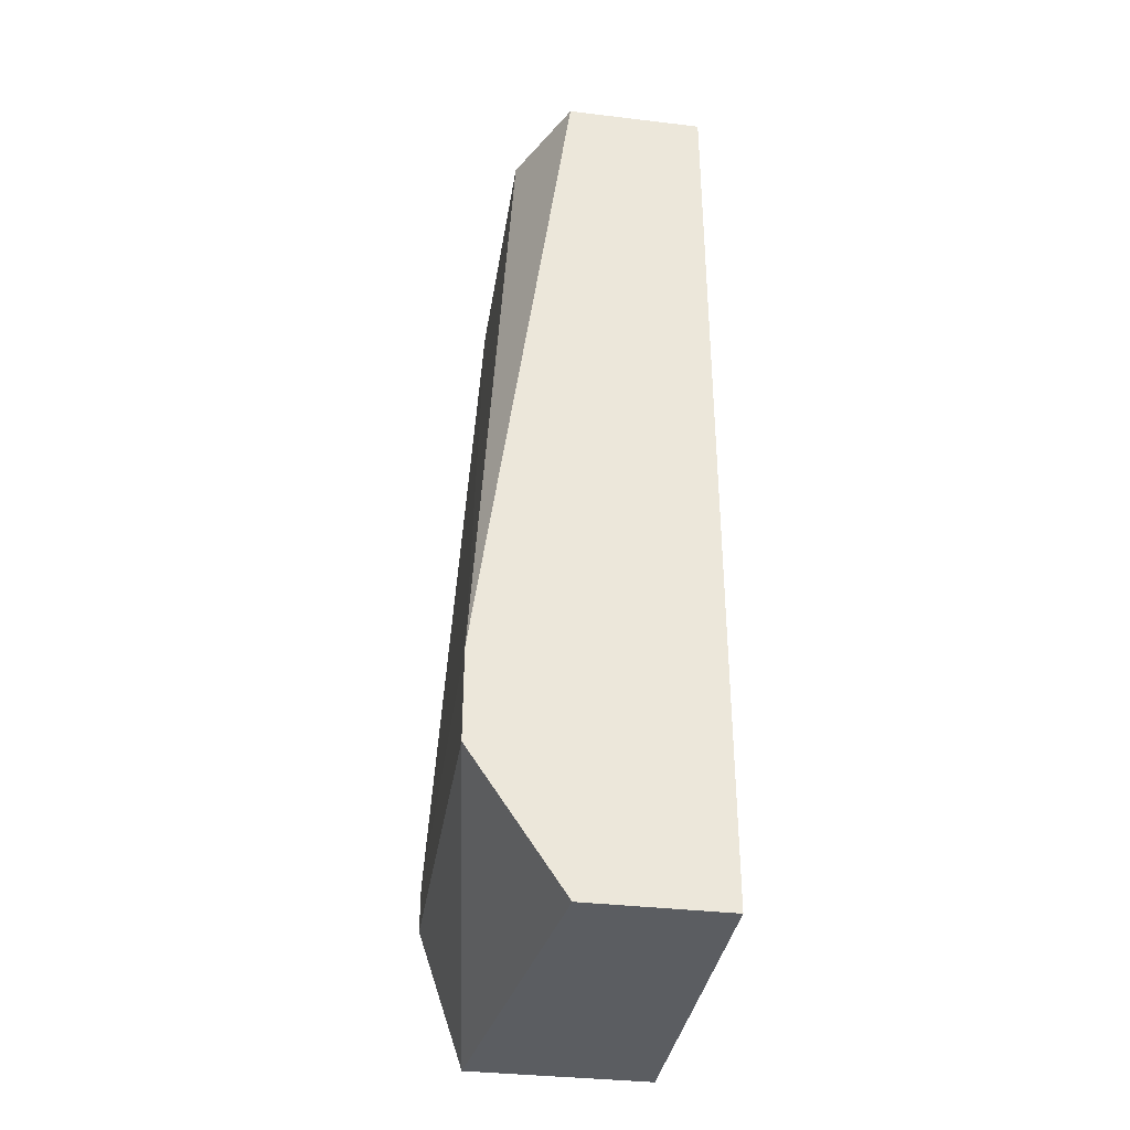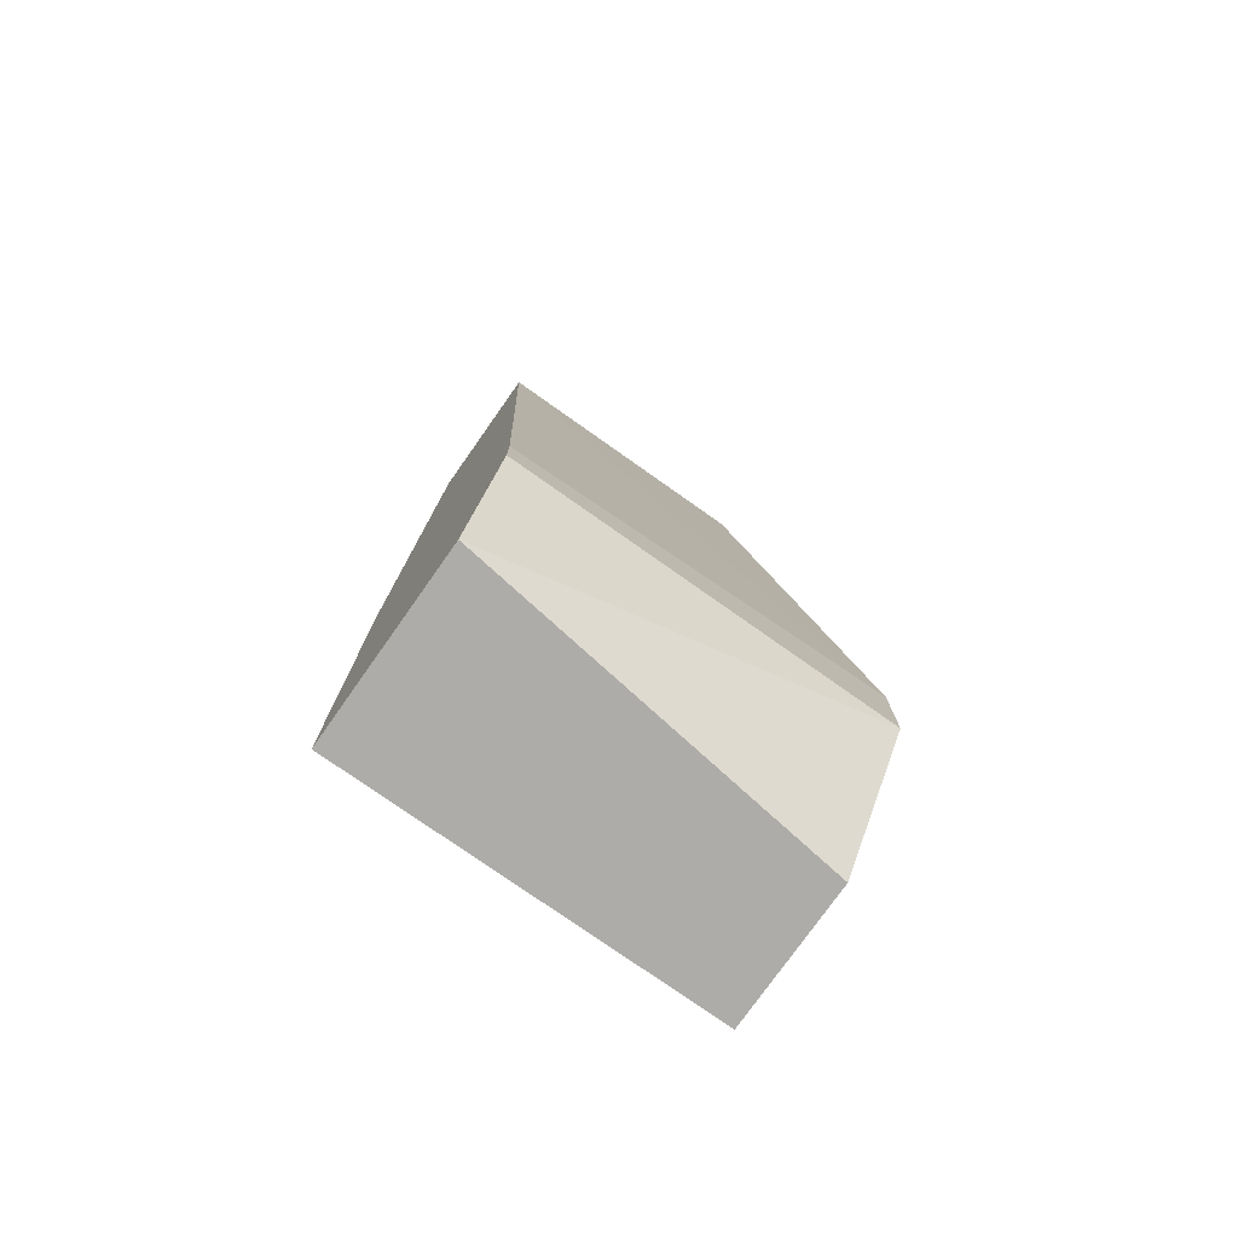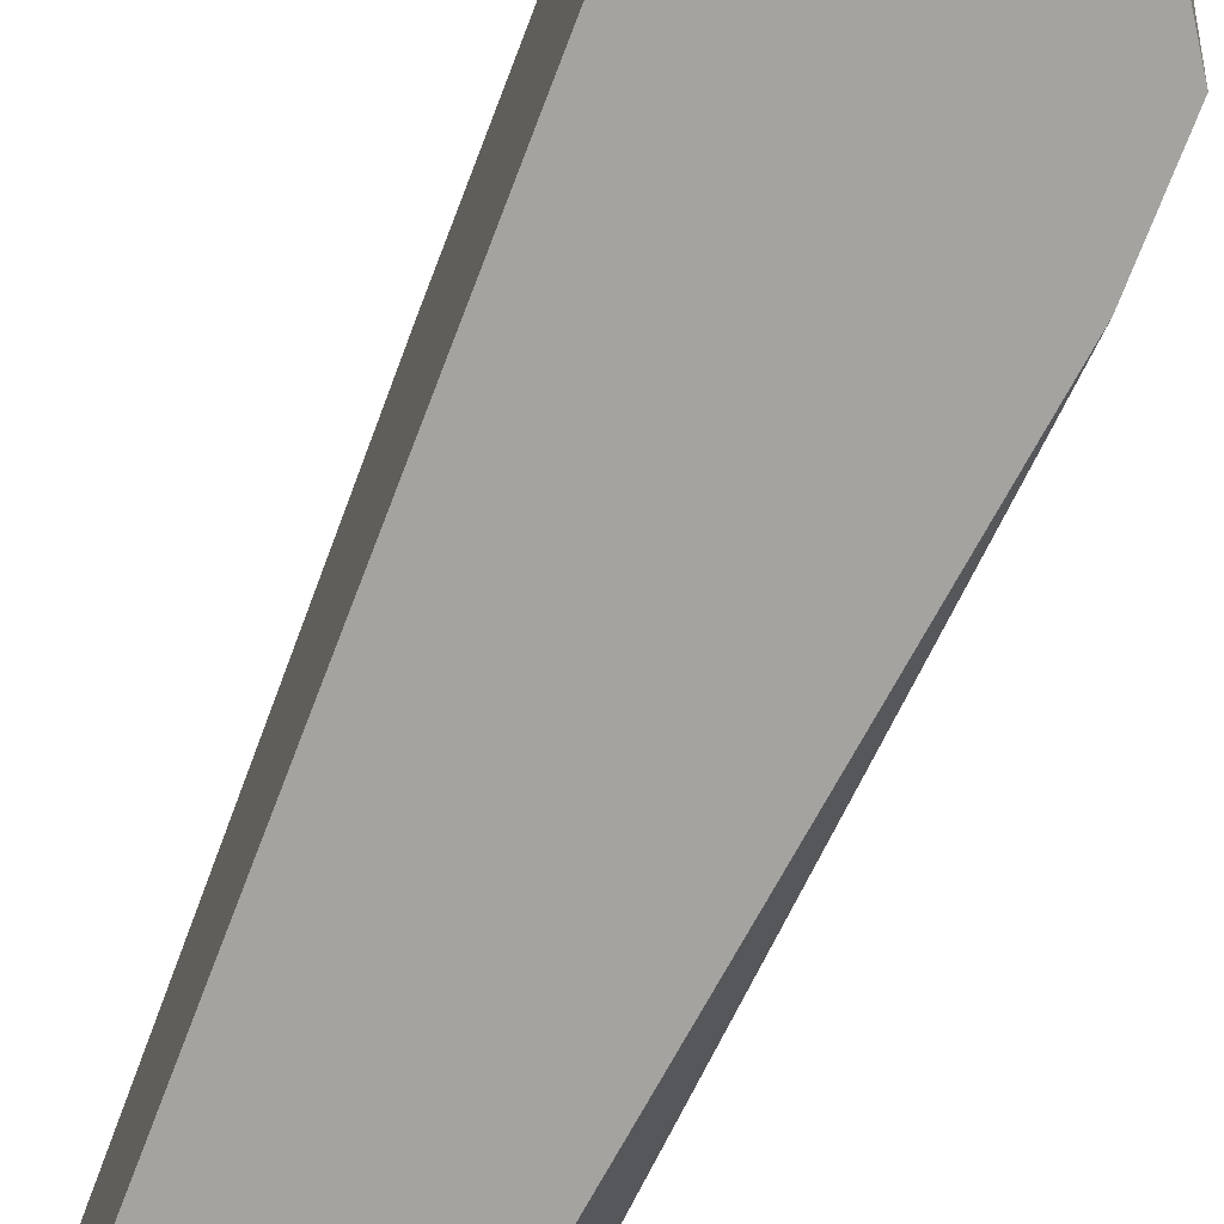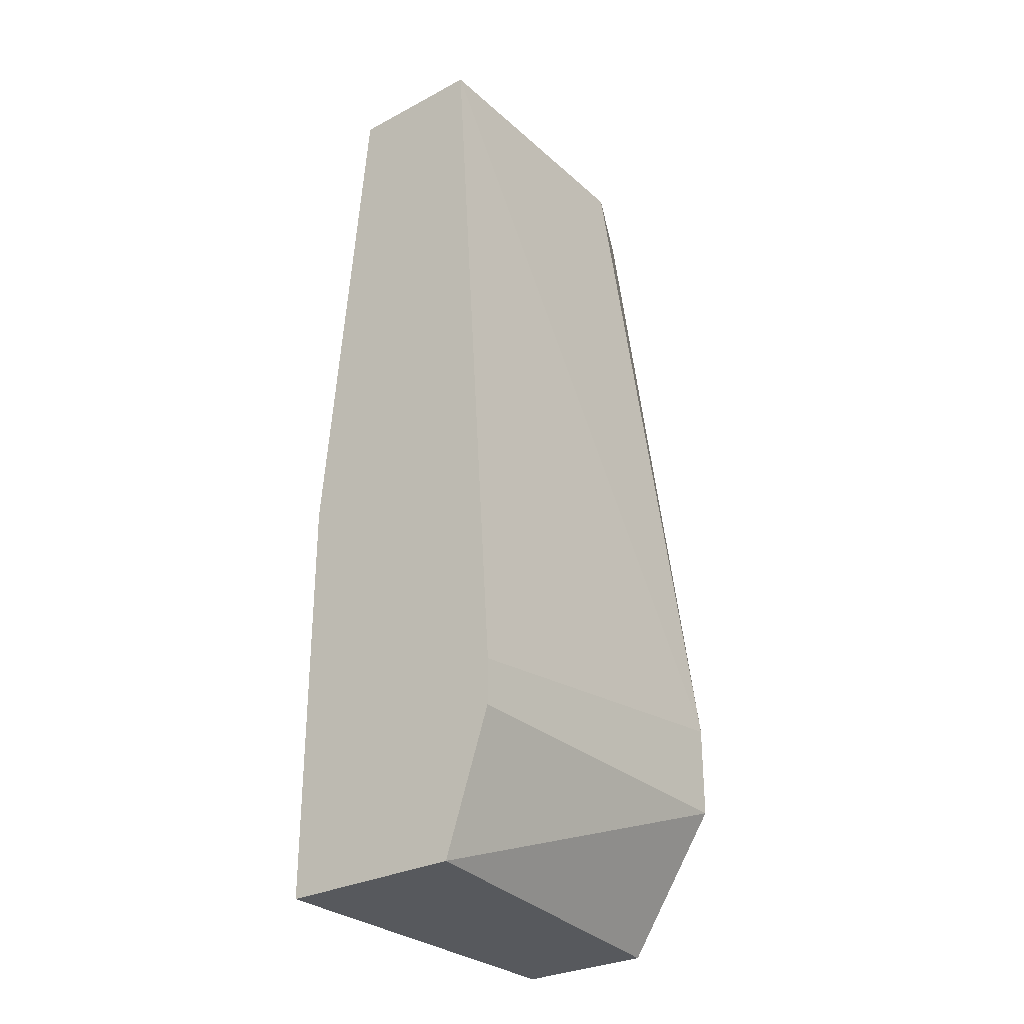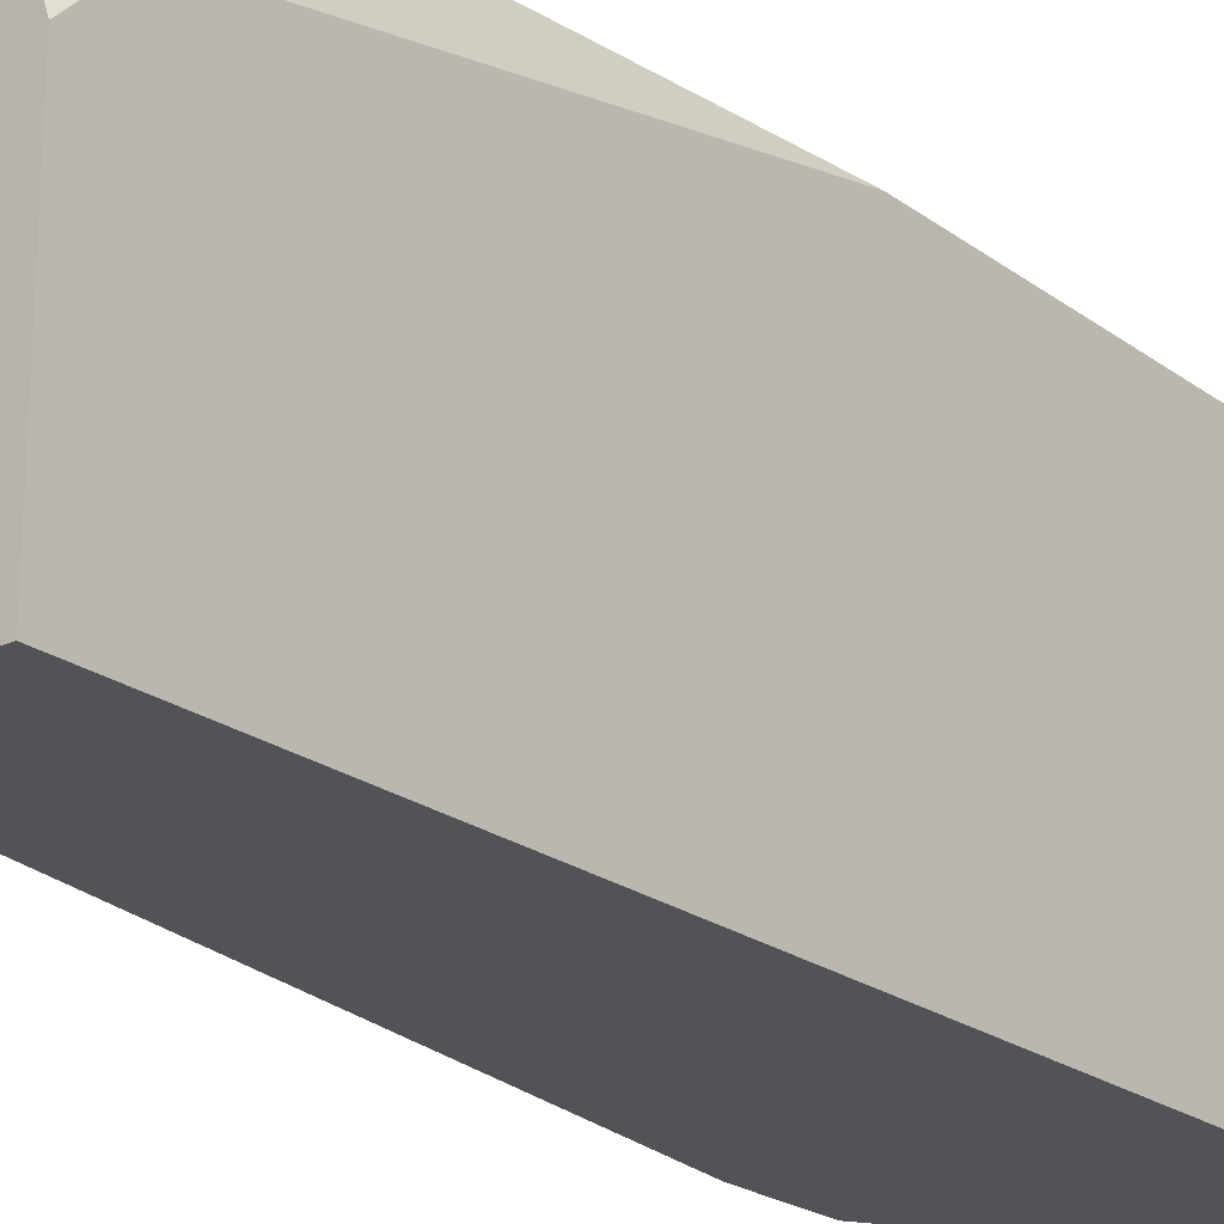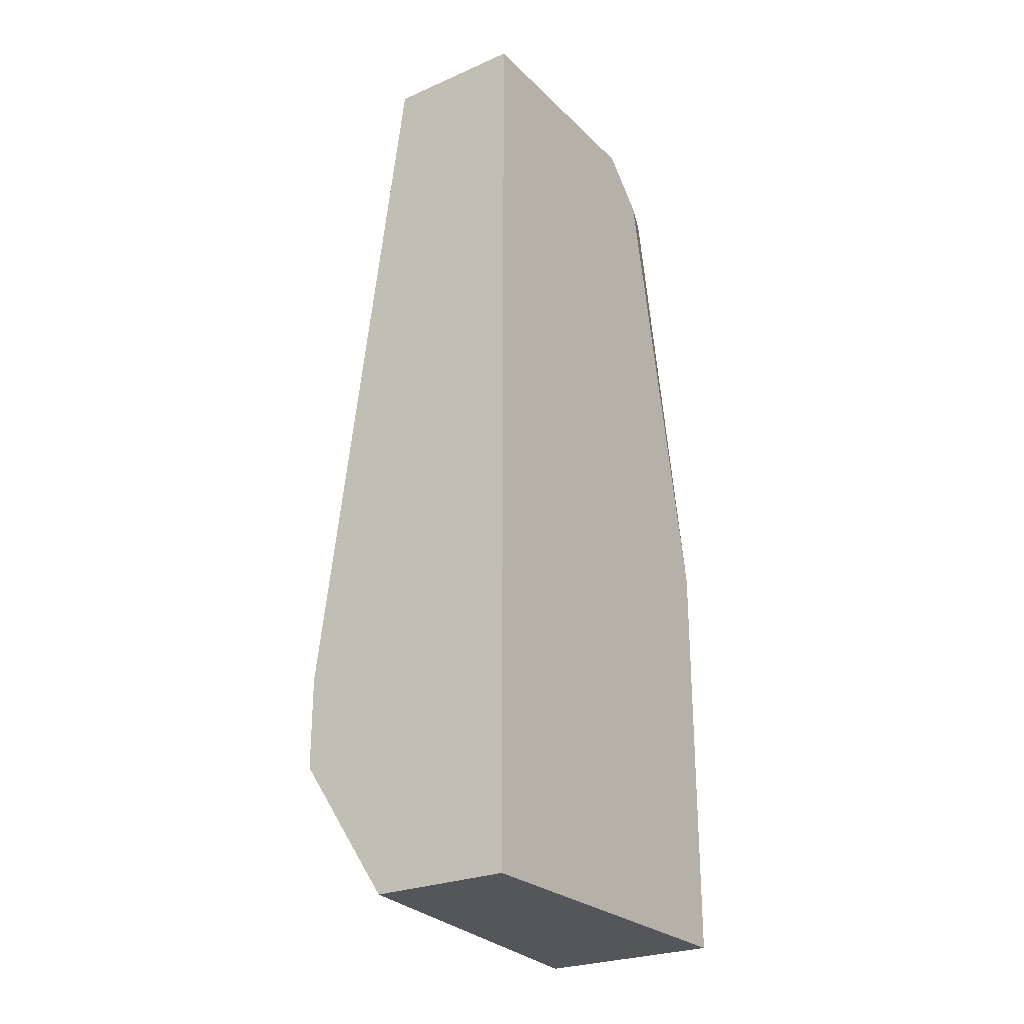
<metadata>
{"format":"obj","ext":"obj","renderer":"f3d","projection":"perspective","resolution":1024,"background":"white","views":[{"elev":-35.7,"azim":-8.9,"up":"+Z"},{"elev":-77.0,"azim":-125.2,"up":"+Z"},{"elev":-73.0,"azim":159.0,"up":"+Y"},{"elev":-29.3,"azim":-142.1,"up":"+Z"},{"elev":-21.9,"azim":38.2,"up":"+Y"},{"elev":-26.0,"azim":34.4,"up":"+Z"}]}
</metadata>
<code>
v 0.009882 0.0104 0.01411
v 0.000569 0.0104 -0.02548
v 0.000569 0.0104 -0.02315
v 0.000569 -0.008226 -0.02548
v 0.000569 -0.008226 -0.02082
v 0.01221 0.0104 -0.03247
v 0.01221 0.0104 -0.0115
v 0.01221 0.003416 0.01411
v 0.01221 -0.008226 -0.03247
v 0.01221 -0.008226 0.01411
v 0.01221 0.005747 0.01177
v 0.002899 0.0104 -0.03247
v 0.002899 0.0104 0.01411
v 0.002899 -0.003568 0.01411
v 0.005227 -0.008226 -0.03247
v 0.005227 -0.008226 0.01411
f 11 1 8
f 9 15 6
f 15 9 10
f 9 6 10
f 13 6 2
f 15 10 5
f 6 13 1
f 13 10 1
f 10 13 14
f 13 5 14
f 10 6 11
f 6 15 12
f 2 6 12
f 5 10 16
f 10 14 16
f 14 5 16
f 15 5 4
f 5 2 4
f 12 15 4
f 2 12 4
f 6 1 7
f 11 6 7
f 1 11 7
f 13 2 3
f 5 13 3
f 2 5 3
f 1 10 8
f 10 11 8

</code>
